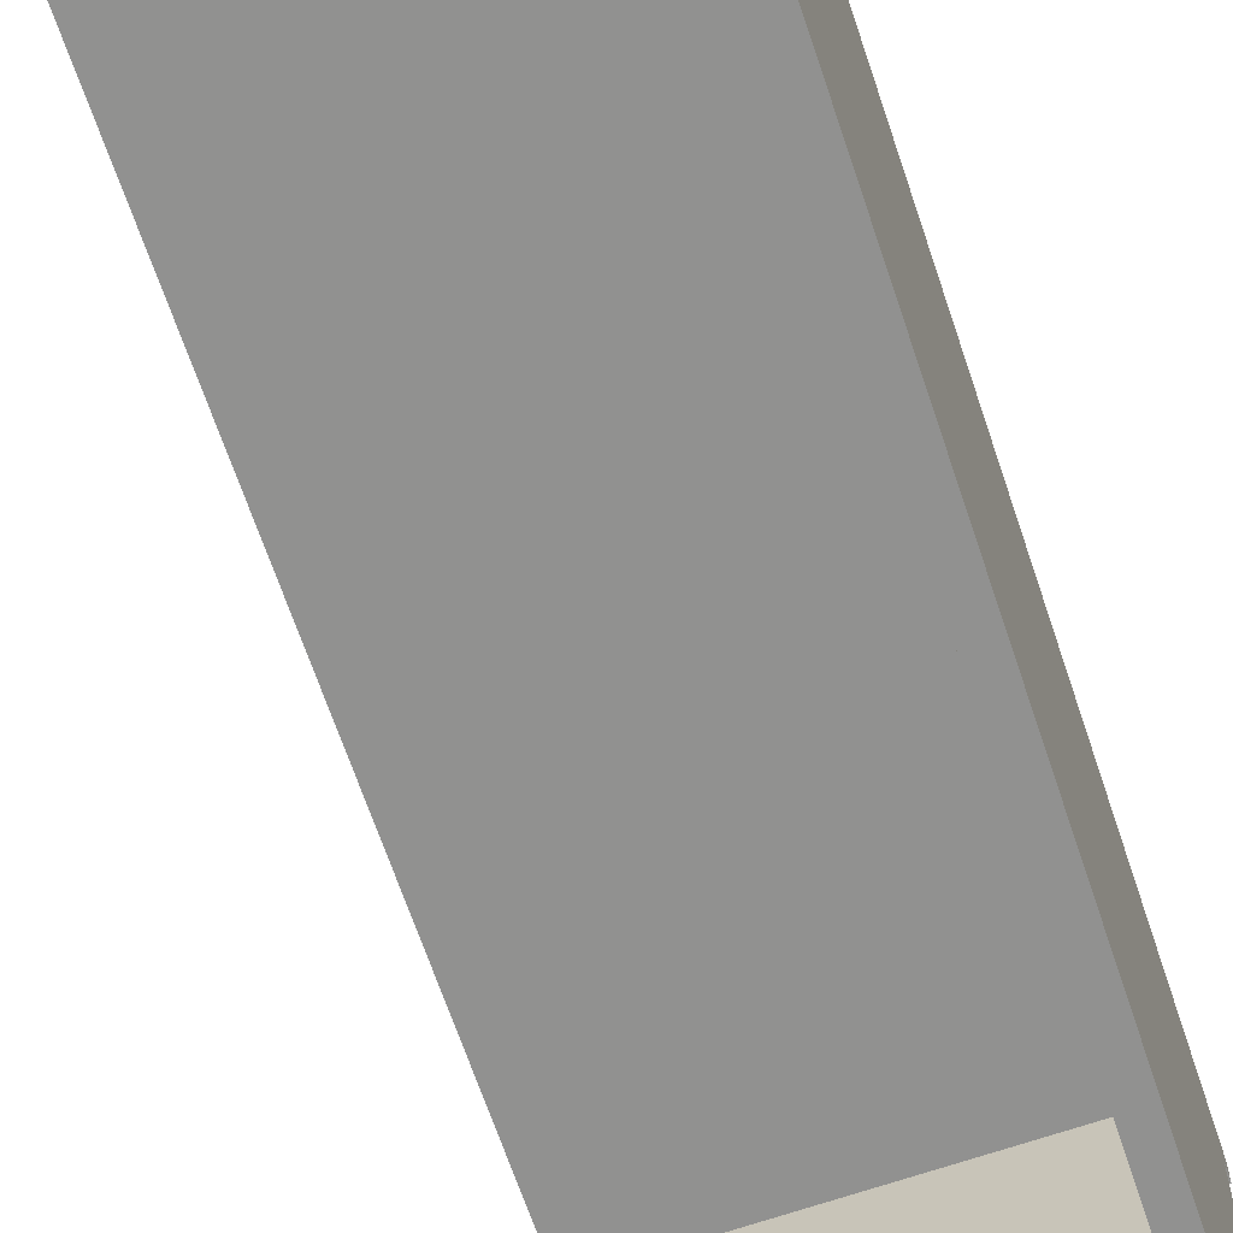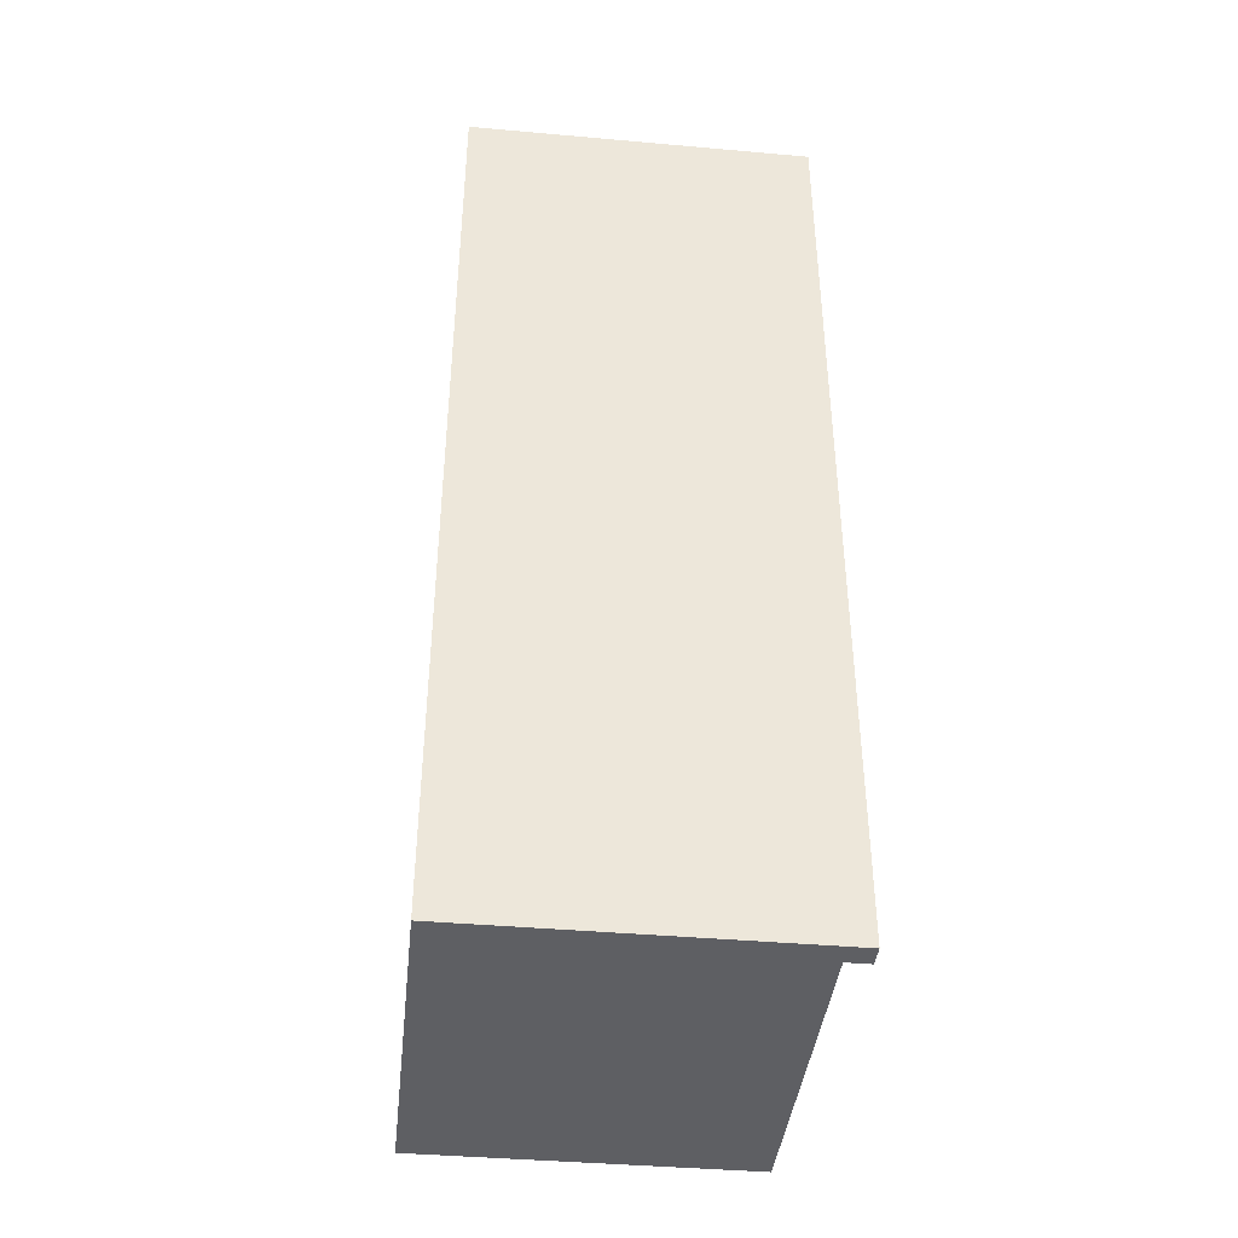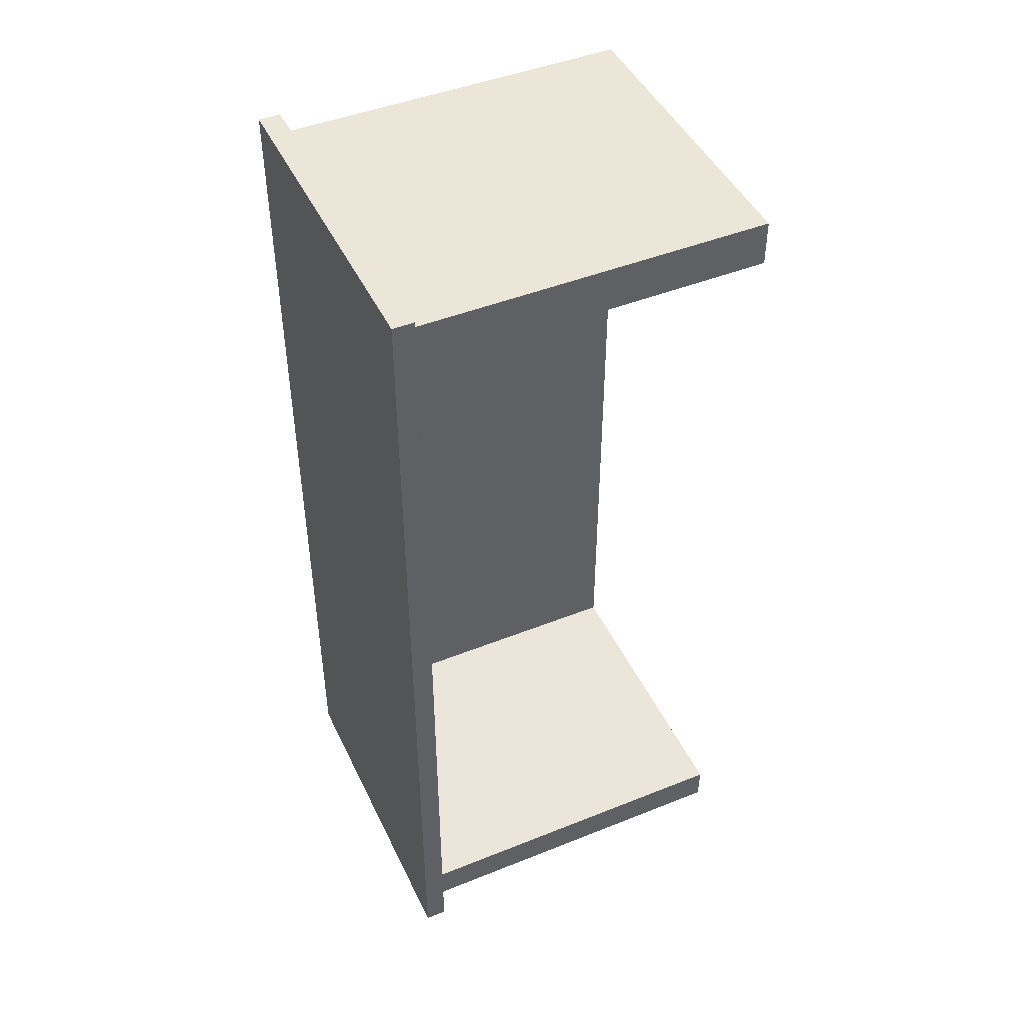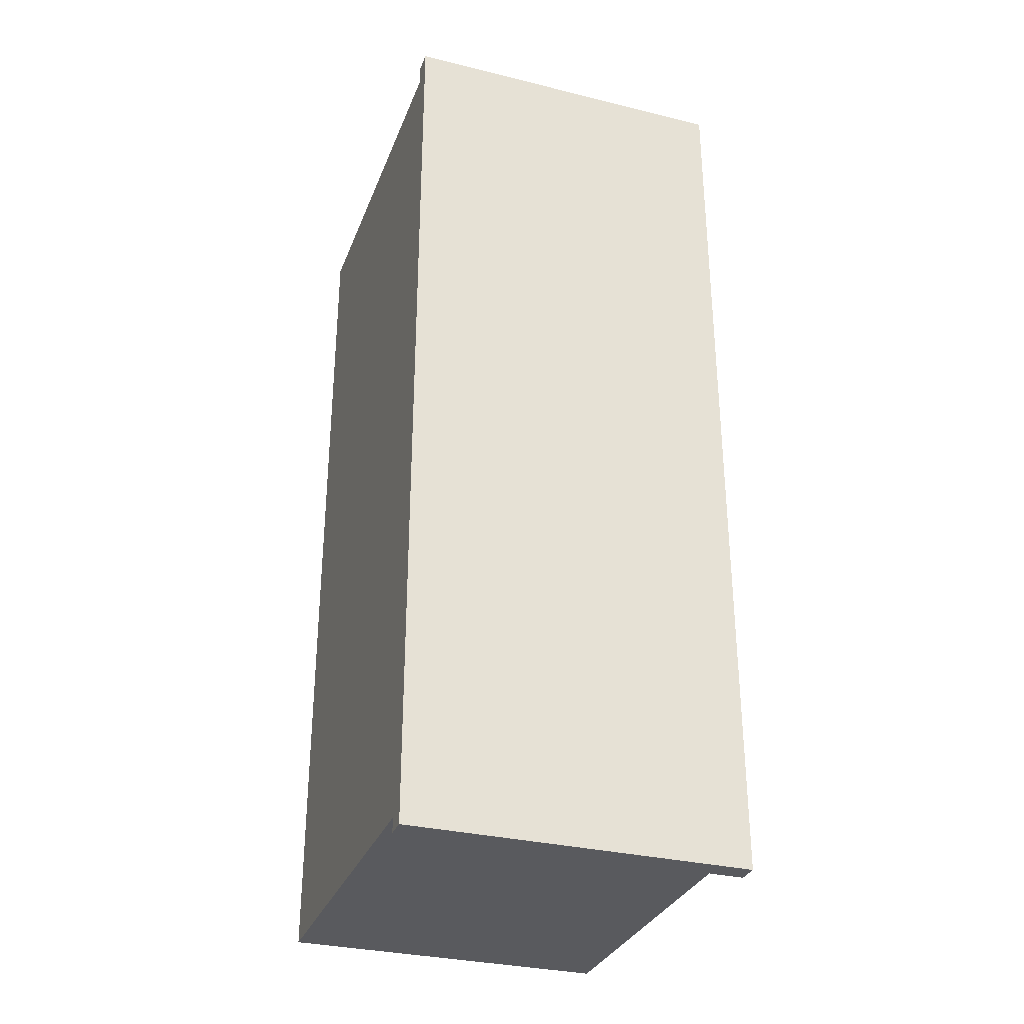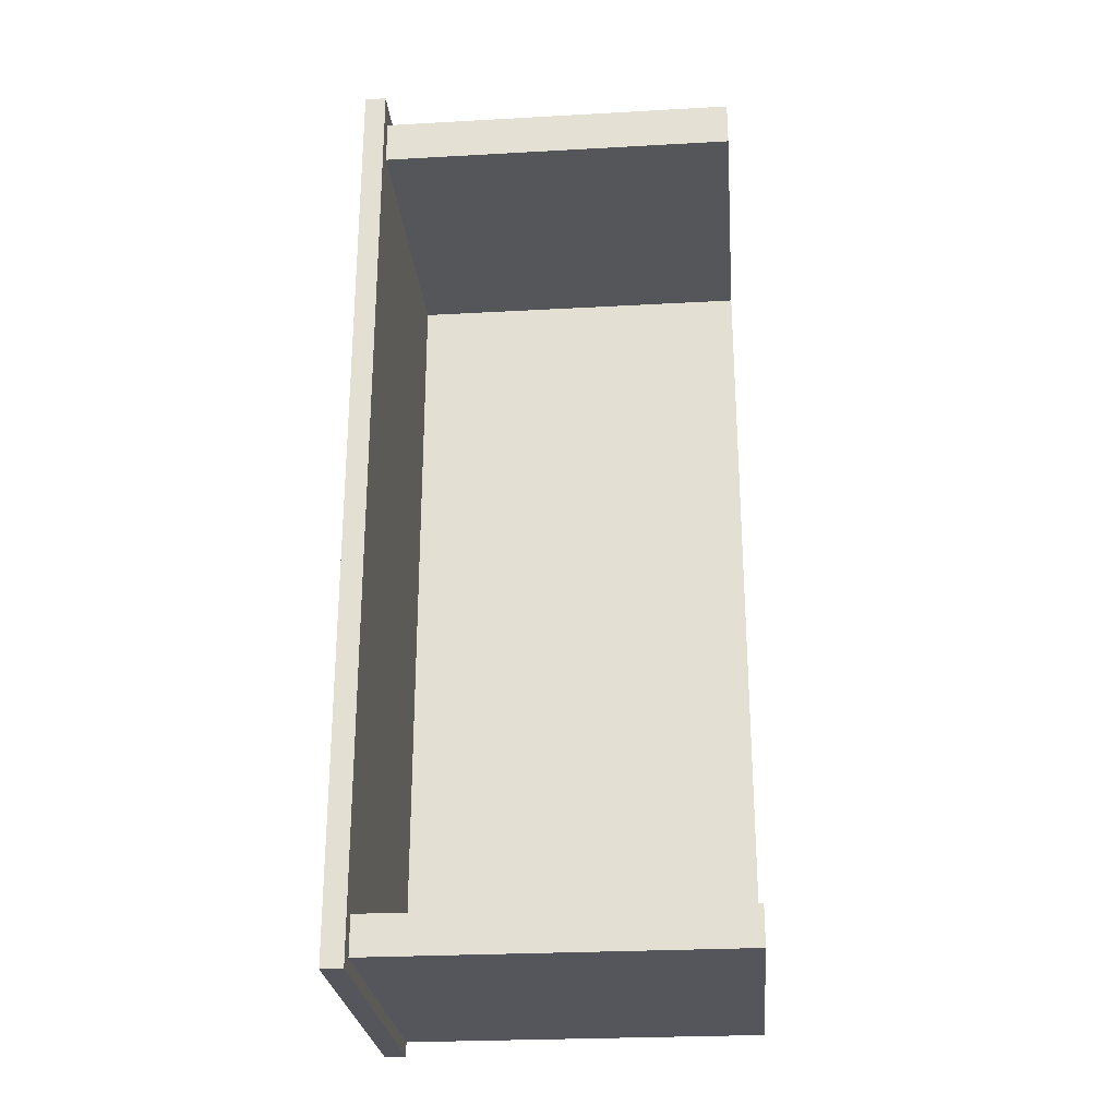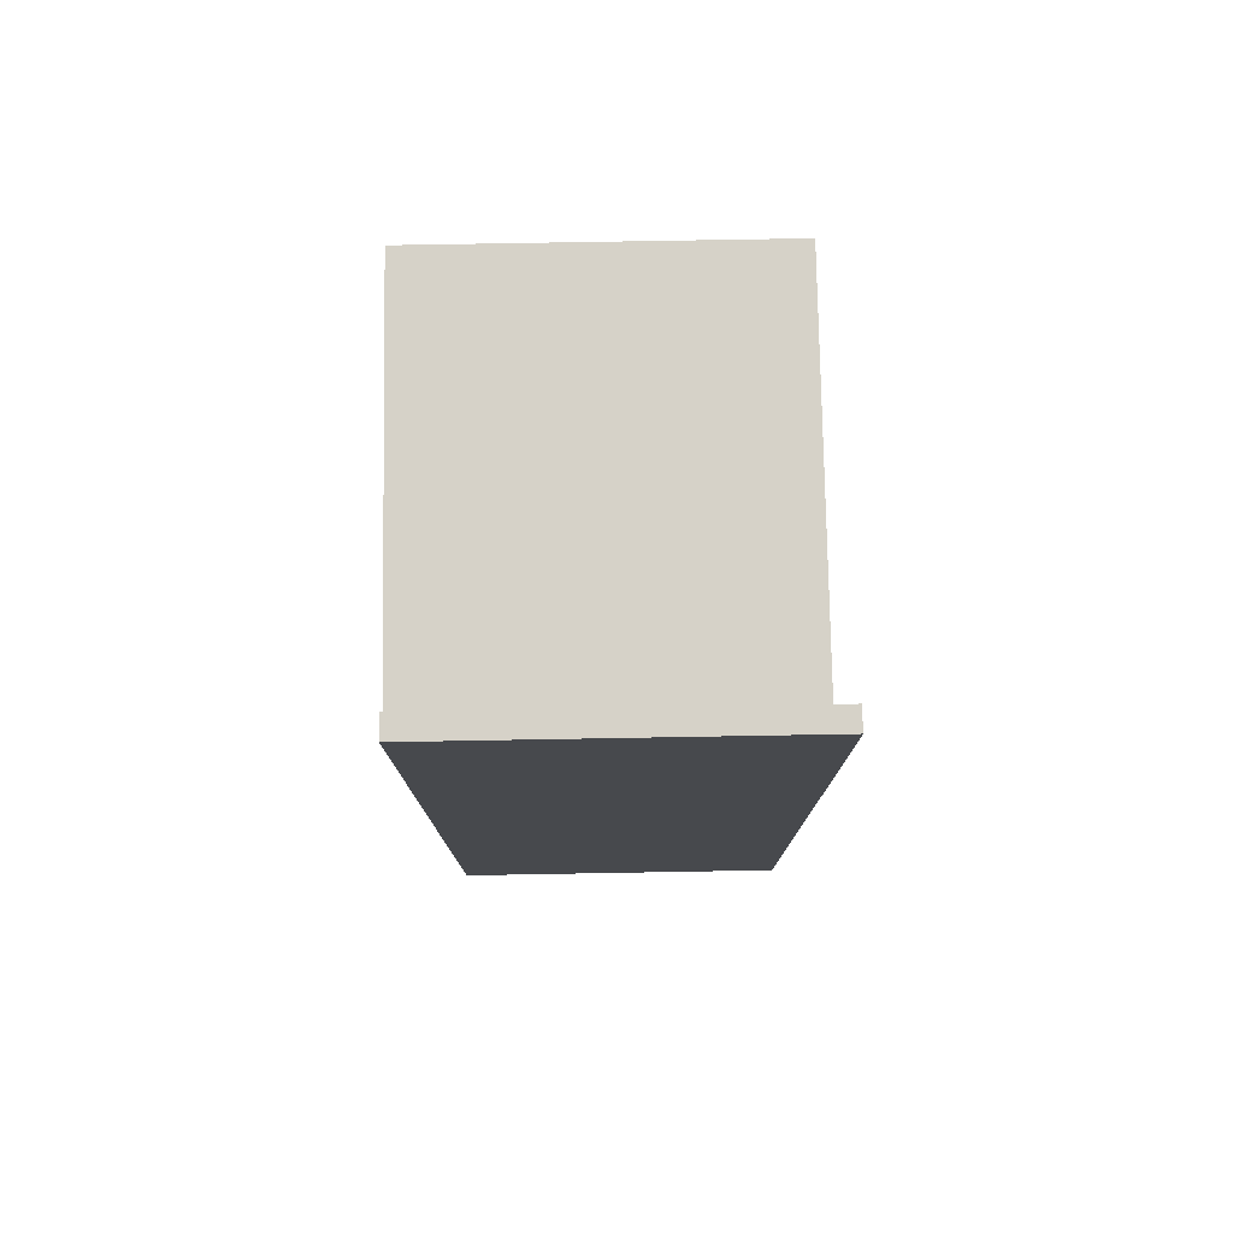
<metadata>
{"format":"obj","ext":"obj","renderer":"f3d","projection":"perspective","resolution":1024,"background":"white","views":[{"elev":-65.9,"azim":18.5,"up":"+Y"},{"elev":-41.0,"azim":173.8,"up":"+Z"},{"elev":46.1,"azim":-114.6,"up":"+Z"},{"elev":-31.7,"azim":160.9,"up":"+Z"},{"elev":-26.3,"azim":-85.0,"up":"+Z"},{"elev":77.6,"azim":179.0,"up":"+Z"}]}
</metadata>
<code>
o Escritorio
v -8.57 17.47 -12.47
v -8.566 17.66 -12.82
v -5.837 17.47 -12.44
v -5.646 17.66 -12.82
v -8.57 17.47 -5.127
v -8.566 17.66 -4.714
v -5.837 17.47 -5.095
v -5.647 17.66 -4.714
v -5.646 17.47 -12.82
v -8.566 17.47 -12.82
v -5.647 17.47 -4.714
v -8.566 17.47 -4.714
v -5.646 14.23 -12.82
v -8.566 14.23 -12.82
v -5.647 14.23 -4.714
v -8.566 14.23 -4.714
v -5.837 14.23 -12.44
v -8.57 14.23 -12.47
v -5.837 14.23 -5.095
v -8.57 14.23 -5.127
v -8.728 17.47 -12.82
v -8.728 17.66 -12.82
v -8.728 17.66 -4.714
v -8.728 17.47 -4.714
v -5.646 17.47 -12.95
v -8.566 17.47 -12.95
v -8.566 17.66 -12.95
v -5.646 17.66 -12.95
v -5.647 17.66 -4.52
v -5.647 17.47 -4.52
v -8.566 17.47 -4.52
v -8.566 17.66 -4.52
v -8.566 17.66 -4.52
v -8.566 17.47 -4.52
v -8.728 17.66 -4.52
v -8.728 17.47 -4.52
v -8.566 17.47 -12.95
v -8.566 17.66 -12.95
v -8.728 17.47 -12.95
v -8.728 17.66 -12.95
f 4 27 2
f 4 11 9
f 12 32 6
f 2 23 6
f 3 5 1
f 8 2 6
f 11 13 9
f 10 18 1
f 5 16 12
f 5 10 1
f 17 14 13
f 19 13 15
f 19 16 20
f 3 19 7
f 9 14 10
f 12 15 11
f 7 20 5
f 1 17 3
f 23 21 24
f 24 35 23
f 2 40 22
f 12 21 10
f 27 25 26
f 10 25 9
f 9 28 4
f 2 26 10
f 29 31 30
f 11 31 12
f 8 32 29
f 8 30 11
f 33 36 34
f 6 34 12
f 12 36 24
f 6 35 33
f 37 40 38
f 22 39 21
f 10 38 2
f 10 39 37
f 4 28 27
f 4 8 11
f 12 31 32
f 2 22 23
f 3 7 5
f 8 4 2
f 11 15 13
f 10 14 18
f 5 20 16
f 5 12 10
f 17 18 14
f 19 17 13
f 19 15 16
f 3 17 19
f 9 13 14
f 12 16 15
f 7 19 20
f 1 18 17
f 23 22 21
f 24 36 35
f 2 38 40
f 12 24 21
f 27 28 25
f 10 26 25
f 9 25 28
f 2 27 26
f 29 32 31
f 11 30 31
f 8 6 32
f 8 29 30
f 33 35 36
f 6 33 34
f 12 34 36
f 6 23 35
f 37 39 40
f 22 40 39
f 10 37 38
f 10 21 39

</code>
